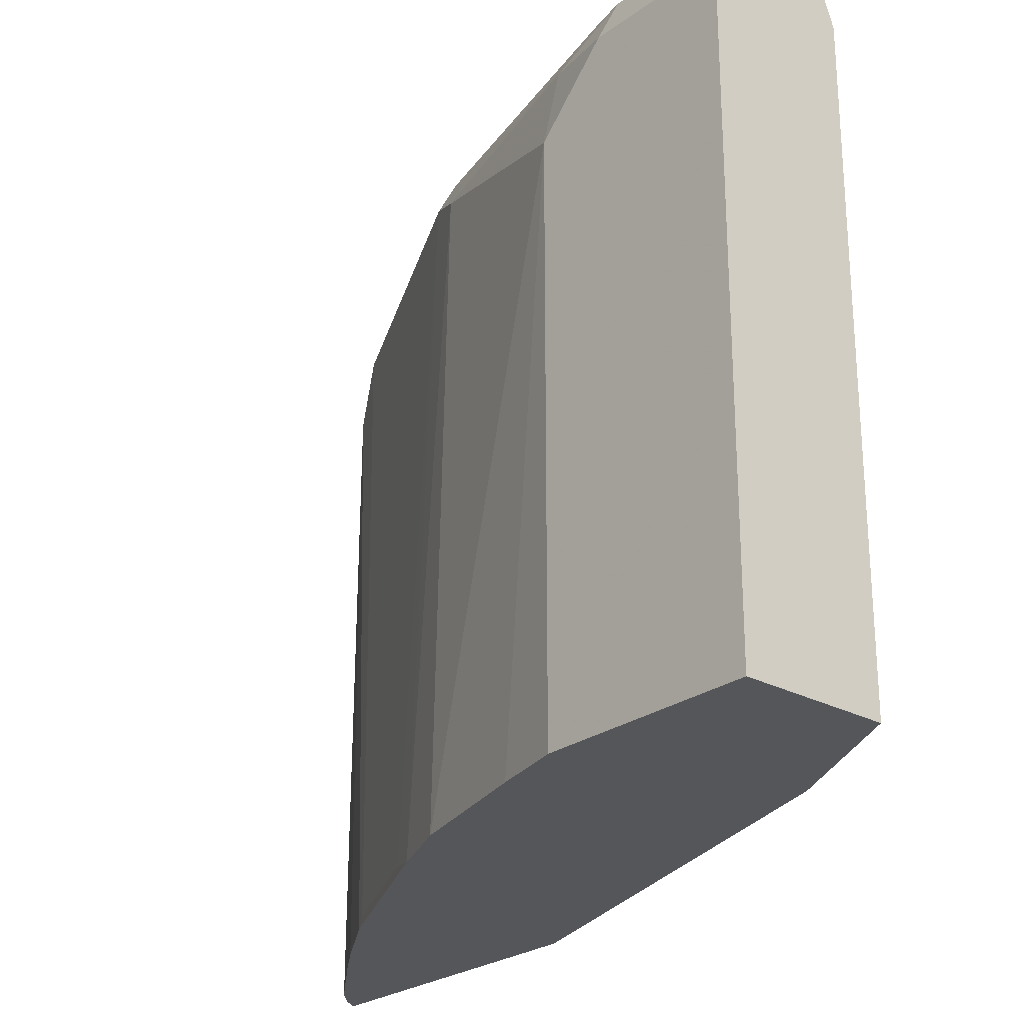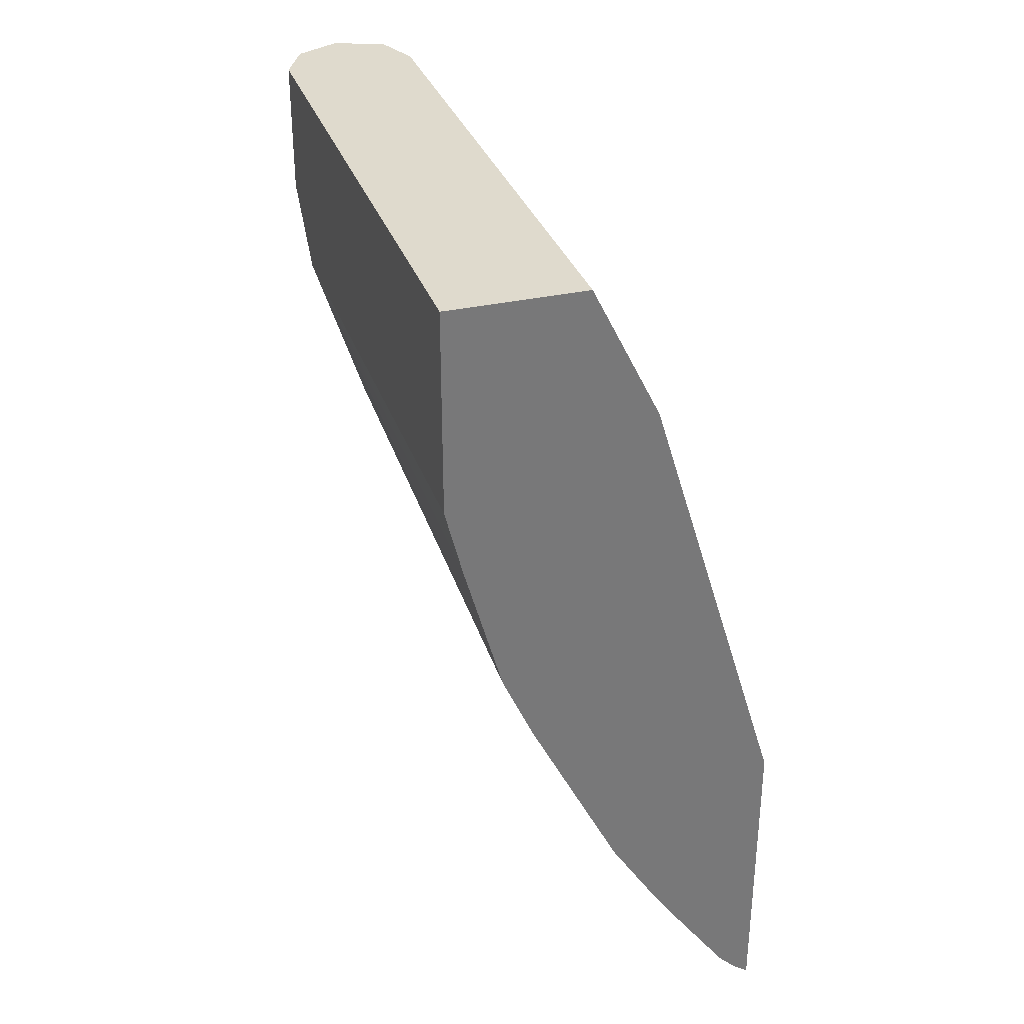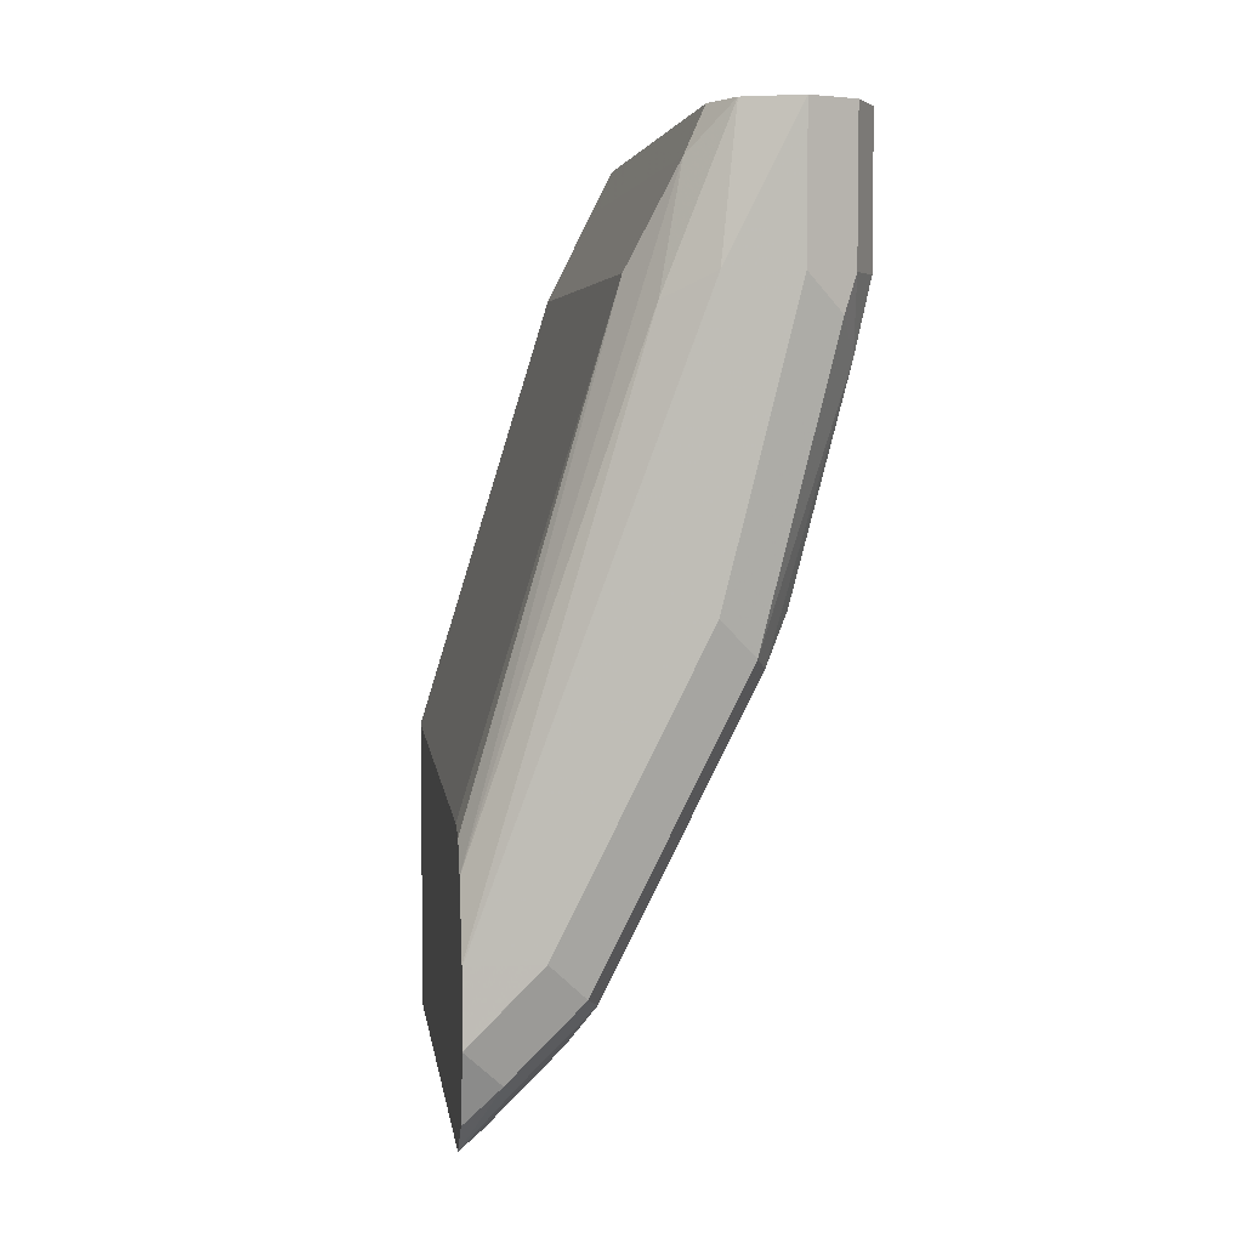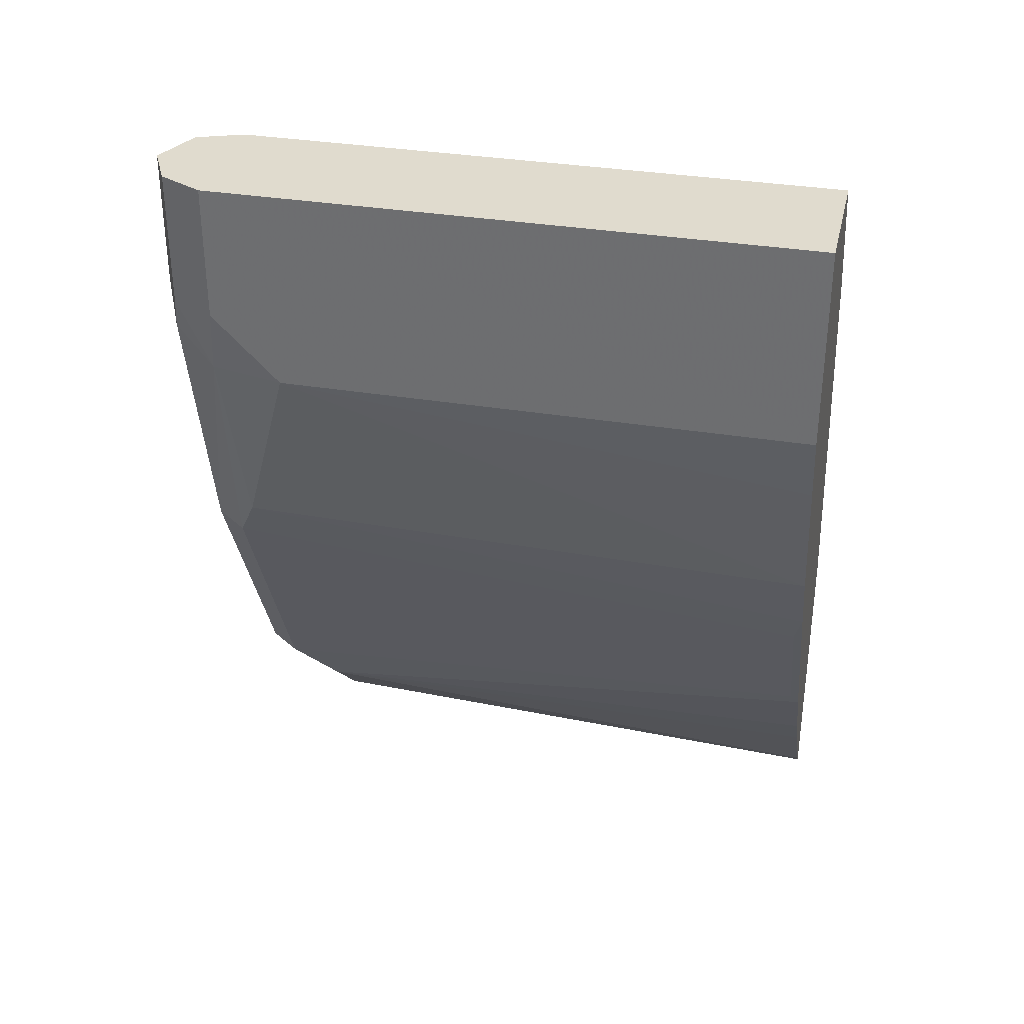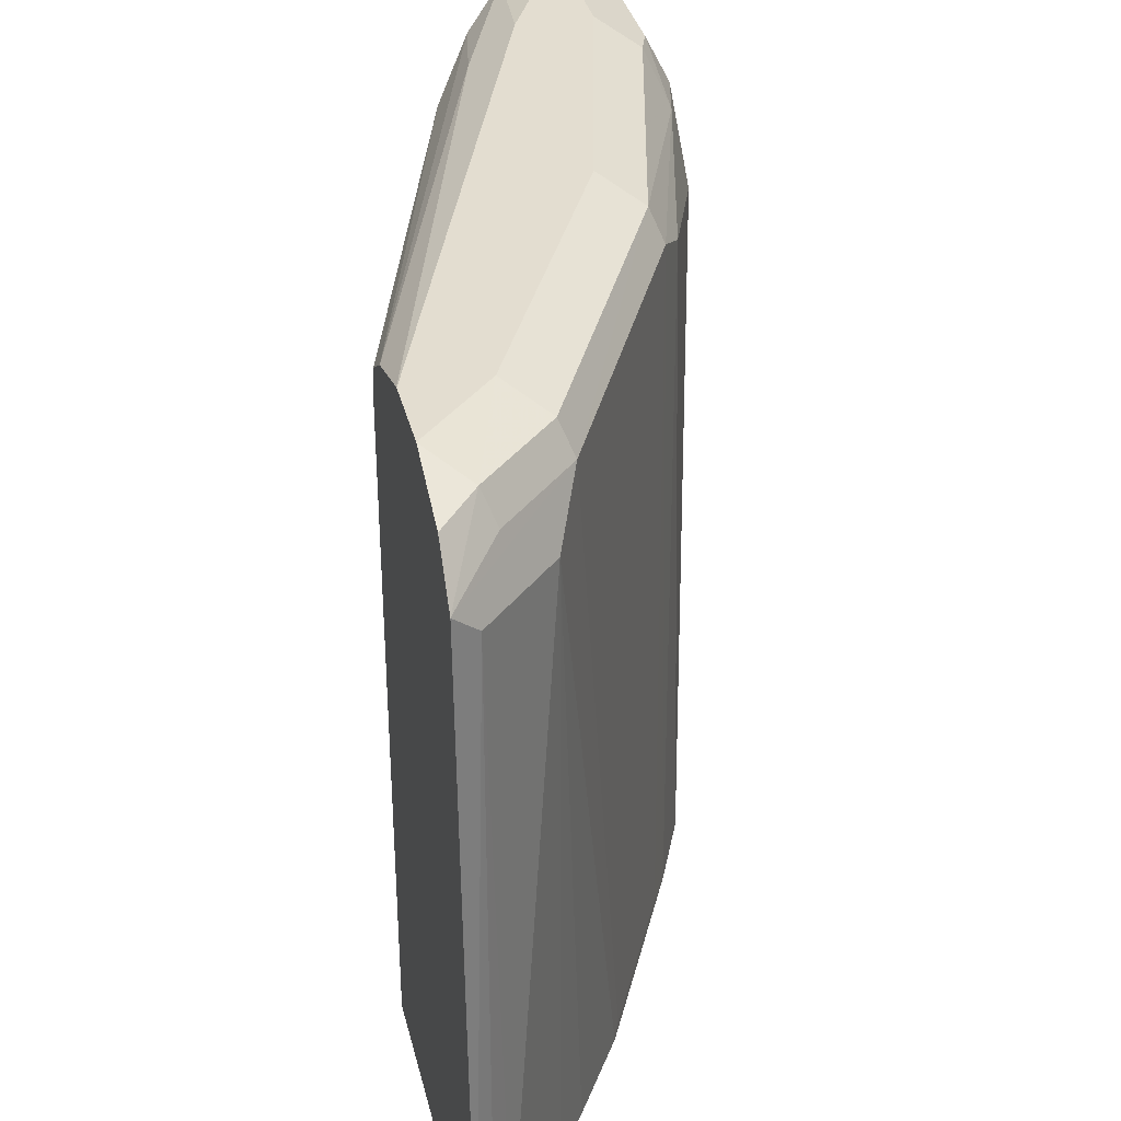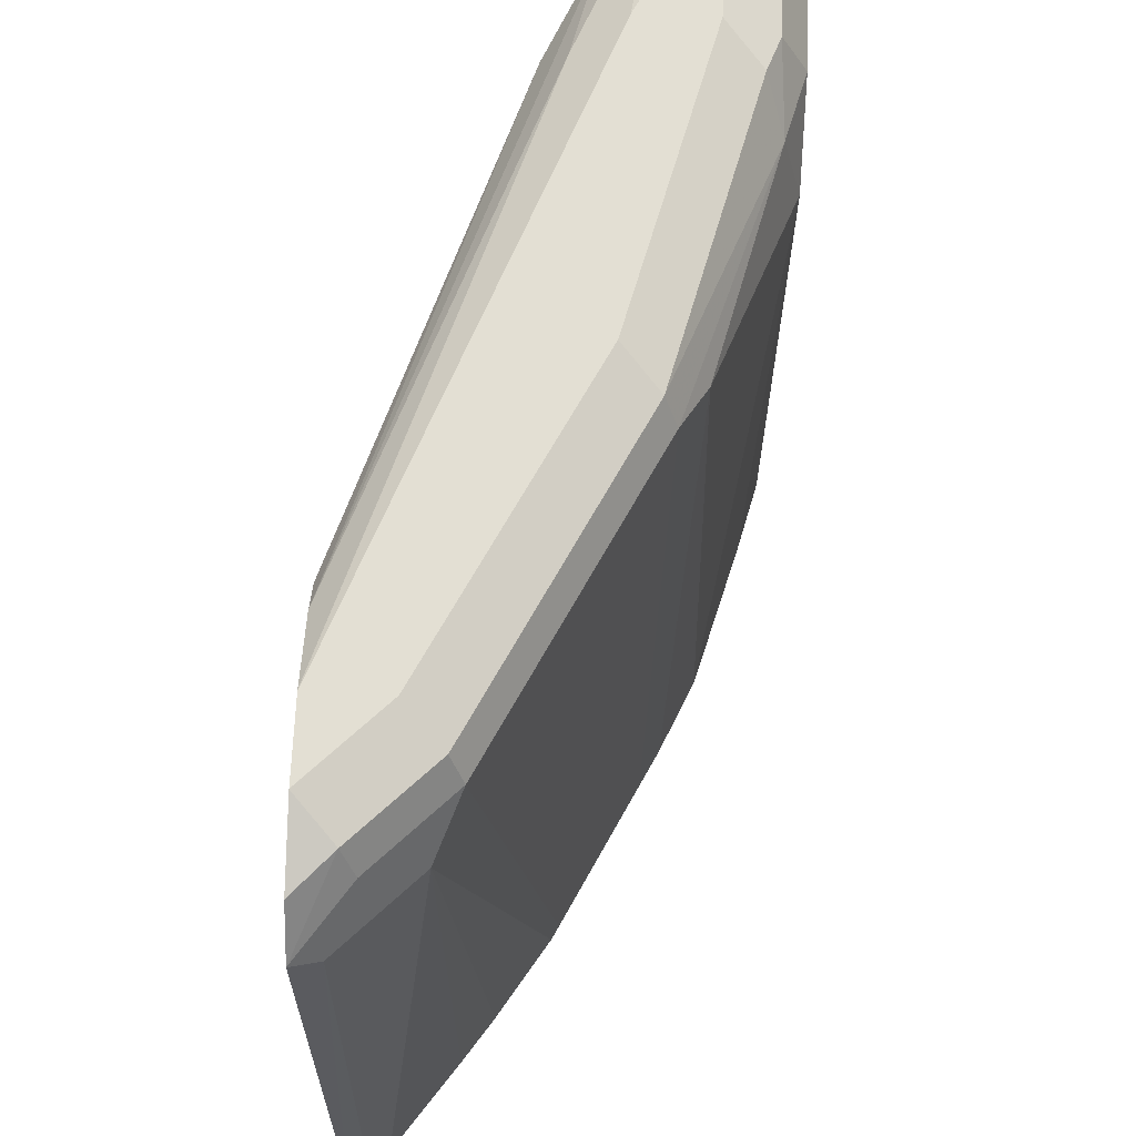
<metadata>
{"format":"obj","ext":"obj","renderer":"f3d","projection":"perspective","resolution":1024,"background":"white","views":[{"elev":-25.6,"azim":-40.9,"up":"+Y"},{"elev":32.7,"azim":-17.5,"up":"+Z"},{"elev":5.3,"azim":172.6,"up":"+Z"},{"elev":33.7,"azim":-77.2,"up":"+Z"},{"elev":35.5,"azim":166.5,"up":"+Y"},{"elev":66.9,"azim":-177.6,"up":"+Y"}]}
</metadata>
<code>
v -0.4664 0.3273 -0.4638
v -0.4752 0.3273 -0.4572
v -0.4782 0.6336 -0.4423
v -0.4664 0.6454 -0.4482
v -0.4664 0.3273 -0.3047
v -0.4842 0.3273 -0.4483
v -0.4842 0.3318 -0.4483
v -0.5141 0.6336 -0.4064
v -0.526 0.6575 -0.3826
v -0.4902 0.6575 -0.4184
v -0.4842 0.6724 -0.4124
v -0.4664 0.668 -0.4302
v -0.4664 0.6454 -0.3047
v -0.538 0.3273 -0.07176
v -0.5141 0.3273 -0.4064
v -0.5286 0.3273 -0.3851
v -0.5529 0.3273 -0.3467
v -0.52 0.6724 -0.3766
v -0.5559 0.3318 -0.3407
v -0.5918 0.3318 -0.269
v -0.5977 0.6575 -0.2391
v -0.5918 0.6724 -0.2331
v -0.5559 0.6724 -0.3048
v -0.5021 0.6814 -0.3586
v -0.4664 0.6813 -0.3947
v -0.4664 0.6599 -0.3084
v -0.538 0.6455 -0.07176
v -0.5619 0.3273 -0.02394
v -0.5559 0.3273 -0.3407
v -0.538 0.6814 -0.2869
v -0.5888 0.3273 -0.2749
v -0.6007 0.3273 -0.2511
v -0.6097 0.6455 -0.2152
v -0.6366 0.65 -0.1076
v -0.6276 0.6724 -0.08971
v -0.5738 0.6814 -0.2152
v -0.4664 0.6814 -0.3586
v -0.4664 0.6814 -0.3945
v -0.4664 0.6696 -0.3229
v -0.5619 0.6575 -0.02394
v -0.5734 0.3273 -0.0008235
v -0.6167 0.3273 -0.2152
v -0.6456 0.6097 -0.1076
v -0.6456 0.6455 -0.07176
v -0.6336 0.6695 -0.07176
v -0.6097 0.6814 -0.07176
v -0.4664 0.6812 -0.3578
v -0.5738 0.6814 -0.07176
v -0.5499 0.6695 -0.08372
v -0.5827 0.6702 -0.0008235
v -0.5734 0.6459 -0.0008235
v -0.6456 0.3273 -0.0008235
v -0.6366 0.3273 -0.1435
v -0.6456 0.3273 -0.1076
v -0.6456 0.6455 -0.0008235
v -0.6339 0.6689 -0.0008235
v -0.6336 0.6695 -0.0008235
v -0.6097 0.6814 -0.0008235
f 24 48 37
f 24 46 58
f 24 58 48
f 26 39 27
f 33 42 43
f 28 40 51
f 28 51 41
f 32 42 33
f 33 43 34
f 24 36 46
f 27 39 40
f 24 30 36
f 19 29 31
f 24 37 38
f 22 30 23
f 22 36 30
f 22 35 36
f 22 34 35
f 21 34 22
f 21 33 34
f 21 32 33
f 20 32 21
f 20 31 32
f 19 31 20
f 34 43 44
f 24 38 25
f 34 44 45
f 41 57 56
f 35 45 46
f 18 30 24
f 48 50 49
f 48 58 50
f 45 58 46
f 45 57 58
f 45 56 57
f 44 56 45
f 44 55 56
f 43 55 44
f 43 52 55
f 43 54 52
f 43 53 54
f 42 53 43
f 41 55 52
f 41 56 55
f 41 58 57
f 41 50 58
f 41 51 50
f 40 49 50
f 40 50 51
f 39 49 40
f 39 47 49
f 37 49 47
f 37 48 49
f 35 46 36
f 34 45 35
f 18 23 30
f 8 17 9
f 14 40 28
f 1 15 6
f 1 16 15
f 1 17 16
f 1 29 17
f 1 31 29
f 1 32 31
f 1 42 32
f 1 53 42
f 1 54 53
f 1 52 54
f 17 29 19
f 1 28 41
f 1 14 28
f 1 5 14
f 1 13 5
f 1 26 13
f 1 39 26
f 1 47 39
f 1 37 47
f 1 38 37
f 1 25 38
f 1 12 25
f 1 4 12
f 1 3 4
f 1 2 3
f 1 6 2
f 2 6 7
f 1 41 52
f 3 8 4
f 2 7 3
f 13 26 27
f 11 25 12
f 11 24 25
f 11 18 24
f 9 23 18
f 9 22 23
f 9 21 22
f 9 20 21
f 9 19 20
f 9 17 19
f 9 11 10
f 14 27 40
f 3 7 8
f 8 16 17
f 8 15 16
f 6 8 7
f 6 15 8
f 5 27 14
f 5 13 27
f 4 11 12
f 4 10 11
f 4 9 10
f 4 8 9
f 9 18 11

</code>
